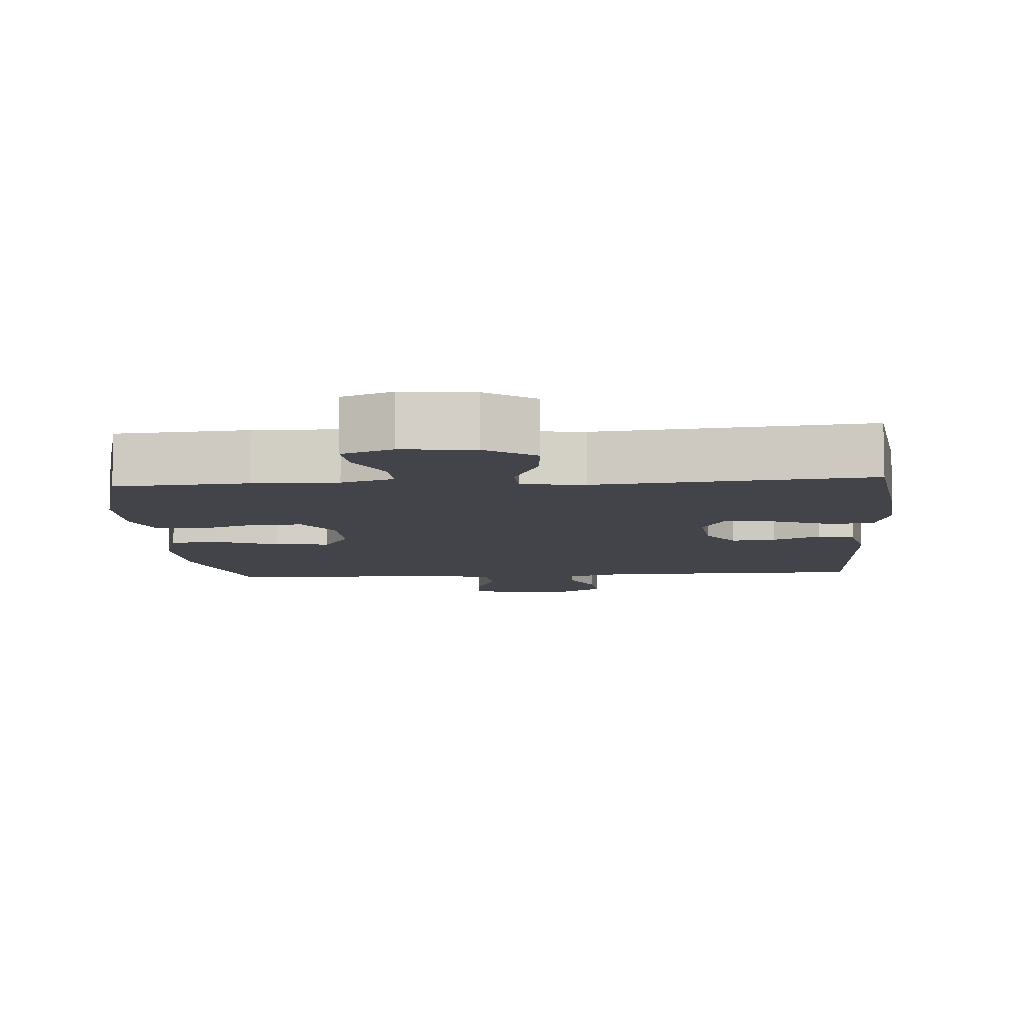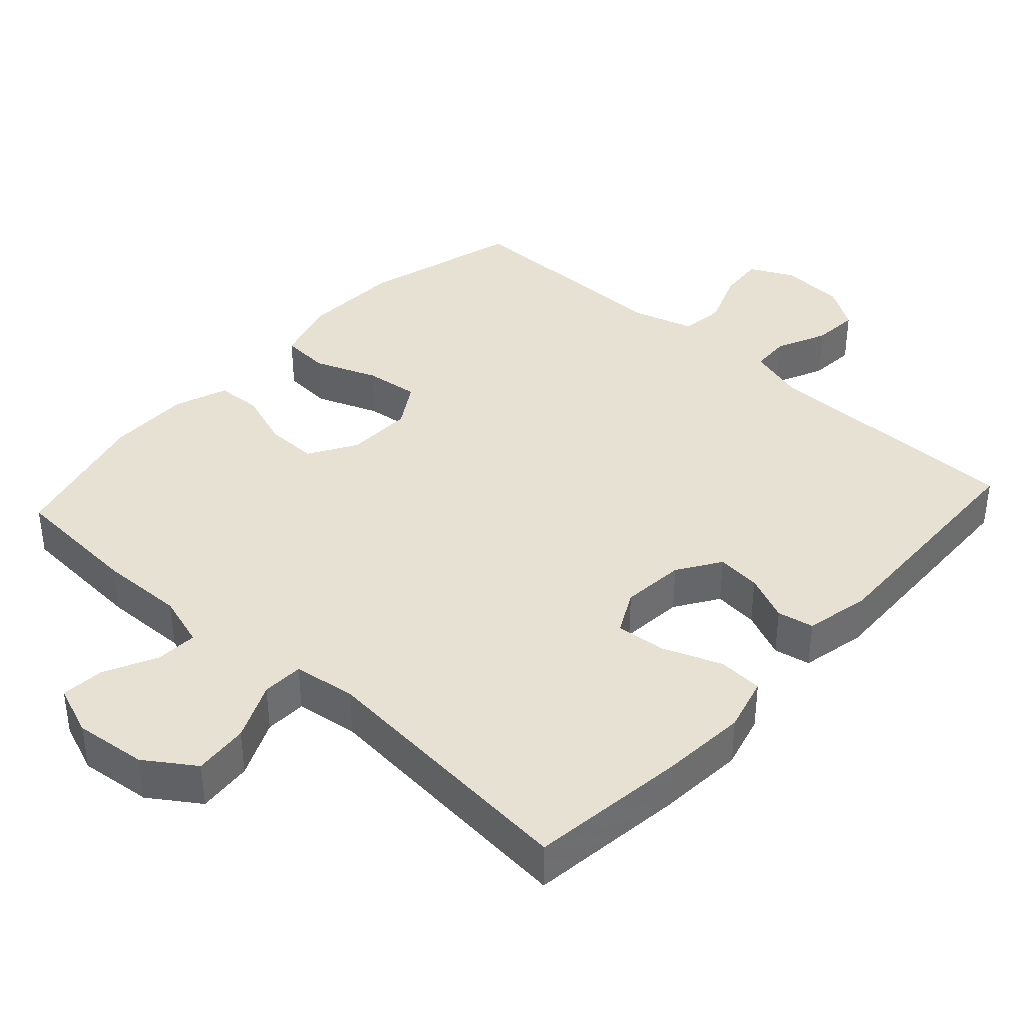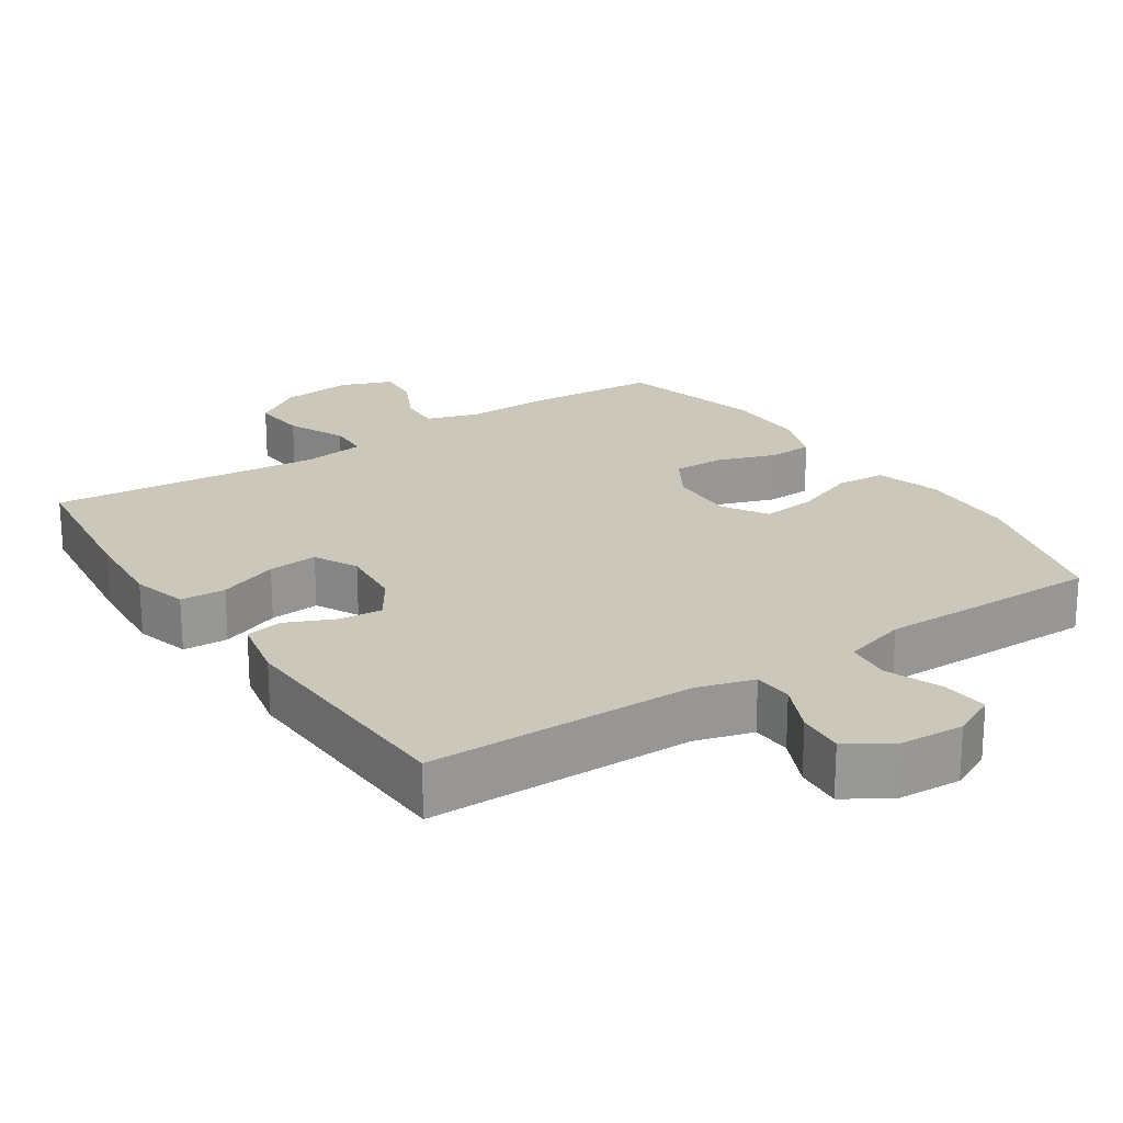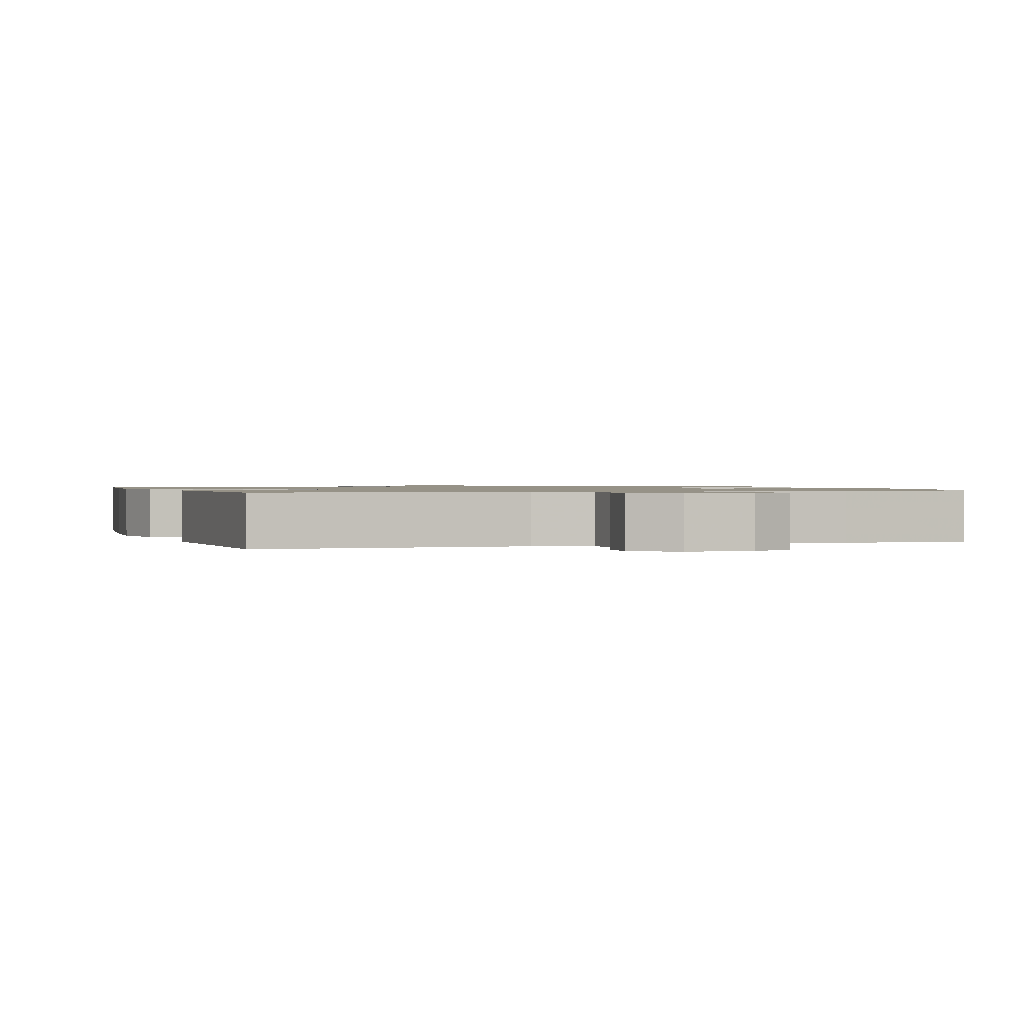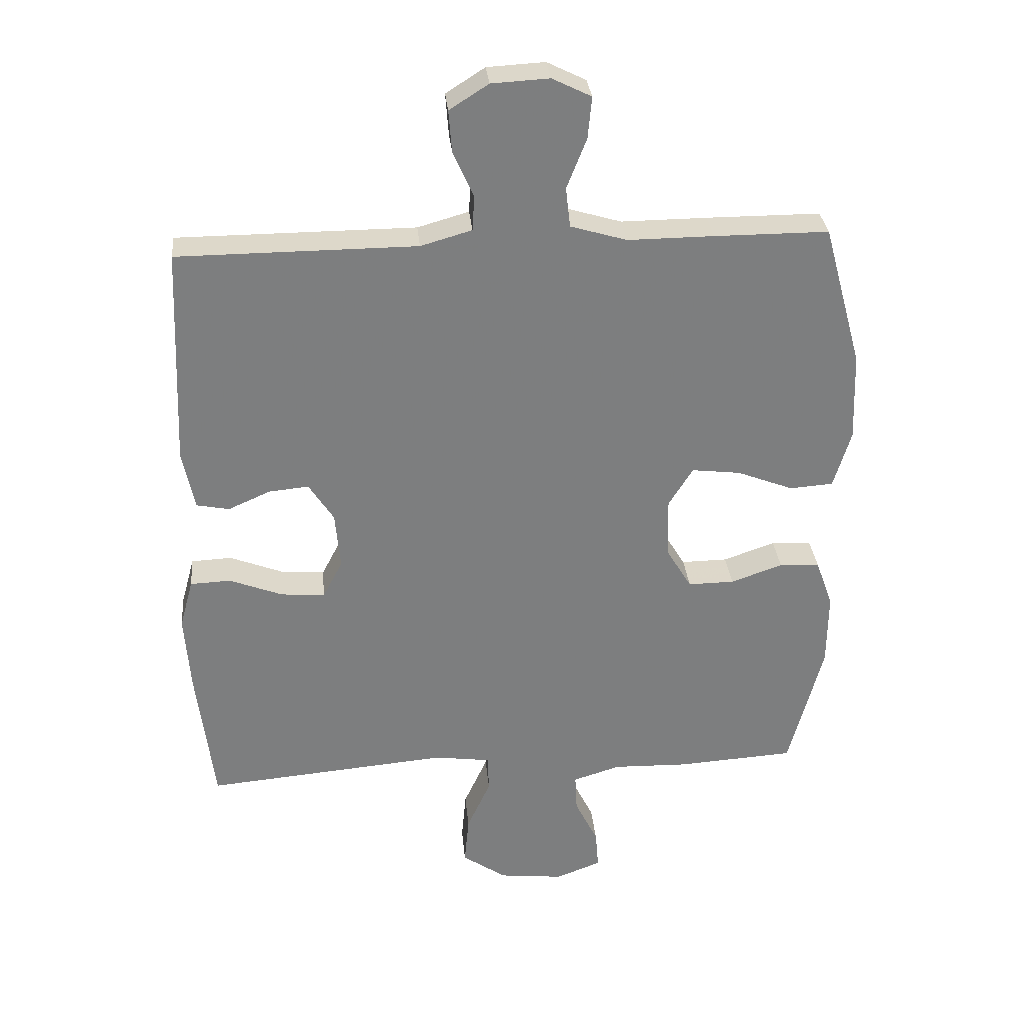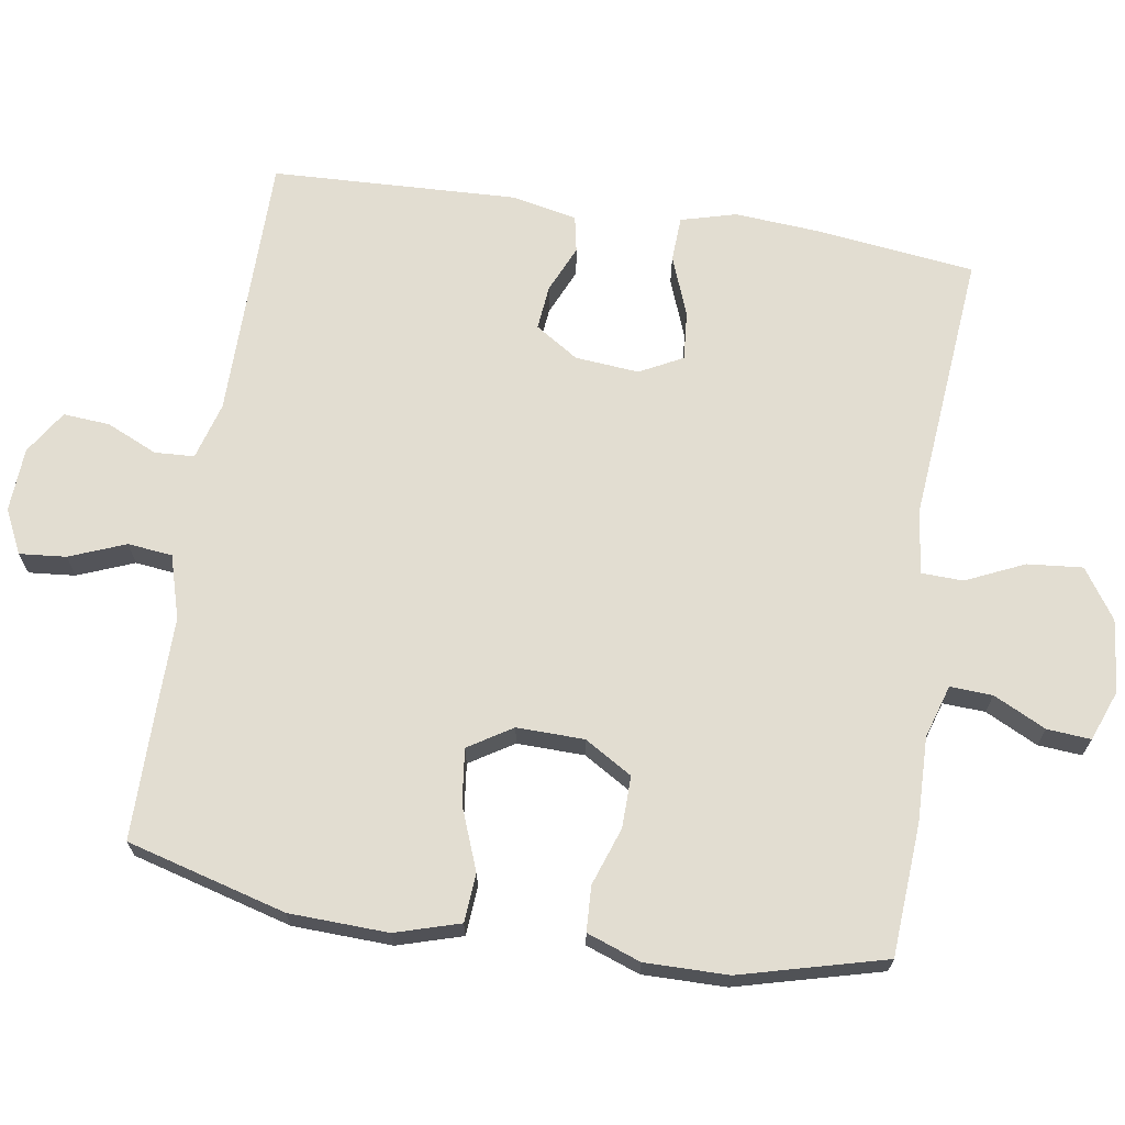
<metadata>
{"format":"obj","ext":"obj","renderer":"f3d","projection":"perspective","resolution":1024,"background":"white","views":[{"elev":-8.4,"azim":-175.6,"up":"+Y"},{"elev":38.6,"azim":-137.6,"up":"+Y"},{"elev":21.7,"azim":-33.5,"up":"+Y"},{"elev":1.0,"azim":-18.7,"up":"+Y"},{"elev":31.1,"azim":-5.3,"up":"+Z"},{"elev":68.5,"azim":98.9,"up":"+Y"}]}
</metadata>
<code>
v 0.5 0.07 -0.5
v 0.316 0.07 -0.512
v 0.198 0.07 -0.509
v 0.124 0.07 -0.532
v 0.127 0.07 -0.591
v 0.163 0.07 -0.664
v 0.168 0.07 -0.725
v 0.097 0.07 -0.752
v -0.004 0.07 -0.741
v -0.073 0.07 -0.694
v -0.066 0.07 -0.617
v -0.029 0.07 -0.536
v -0.031 0.07 -0.478
v -0.119 0.07 -0.466
v -0.5 0.07 -0.5
v -0.527 0.07 -0.281
v -0.536 0.07 -0.16
v -0.515 0.07 -0.083
v -0.452 0.07 -0.08
v -0.369 0.07 -0.112
v -0.3 0.07 -0.118
v -0.269 0.07 -0.058
v -0.277 0.07 0.031
v -0.316 0.07 0.091
v -0.378 0.07 0.085
v -0.444 0.07 0.056
v -0.495 0.07 0.066
v -0.514 0.07 0.157
v -0.5 0.07 0.5
v -0.128 0.07 0.502
v -0.048 0.07 0.525
v -0.045 0.07 0.58
v -0.077 0.07 0.651
v -0.082 0.07 0.716
v -0.021 0.07 0.755
v 0.069 0.07 0.76
v 0.13 0.07 0.73
v 0.124 0.07 0.665
v 0.093 0.07 0.587
v 0.1 0.07 0.525
v 0.188 0.07 0.499
v 0.322 0.07 0.5
v 0.5 0.07 0.5
v 0.561 0.07 0.278
v 0.566 0.07 0.14
v 0.539 0.07 0.05
v 0.471 0.07 0.045
v 0.383 0.07 0.079
v 0.307 0.07 0.088
v 0.269 0.07 0.027
v 0.271 0.07 -0.067
v 0.311 0.07 -0.133
v 0.383 0.07 -0.132
v 0.464 0.07 -0.104
v 0.527 0.07 -0.107
v 0.554 0.07 -0.182
v 0.553 0.07 -0.298
v 0.5 0 -0.5
v 0.316 0 -0.512
v 0.198 0 -0.509
v 0.124 0 -0.532
v 0.127 0 -0.591
v 0.163 0 -0.664
v 0.168 0 -0.725
v 0.097 0 -0.752
v -0.004 0 -0.741
v -0.073 0 -0.694
v -0.066 0 -0.617
v -0.029 0 -0.536
v -0.031 0 -0.478
v -0.119 0 -0.466
v -0.5 0 -0.5
v -0.527 0 -0.281
v -0.536 0 -0.16
v -0.515 0 -0.083
v -0.452 0 -0.08
v -0.369 0 -0.112
v -0.3 0 -0.118
v -0.269 0 -0.058
v -0.277 0 0.031
v -0.316 0 0.091
v -0.378 0 0.085
v -0.444 0 0.056
v -0.495 0 0.066
v -0.514 0 0.157
v -0.5 0 0.5
v -0.128 0 0.502
v -0.048 0 0.525
v -0.045 0 0.58
v -0.077 0 0.651
v -0.082 0 0.716
v -0.021 0 0.755
v 0.069 0 0.76
v 0.13 0 0.73
v 0.124 0 0.665
v 0.093 0 0.587
v 0.1 0 0.525
v 0.188 0 0.499
v 0.322 0 0.5
v 0.5 0 0.5
v 0.561 0 0.278
v 0.566 0 0.14
v 0.539 0 0.05
v 0.471 0 0.045
v 0.383 0 0.079
v 0.307 0 0.088
v 0.269 0 0.027
v 0.271 0 -0.067
v 0.311 0 -0.133
v 0.383 0 -0.132
v 0.464 0 -0.104
v 0.527 0 -0.107
v 0.554 0 -0.182
v 0.553 0 -0.298
f 1 2 3
f 57 1 3
f 56 57 3
f 55 56 3
f 54 55 3
f 53 54 3
f 52 53 3 4
f 51 52 4
f 50 51 4
f 46 47 48
f 45 46 48
f 44 45 48
f 43 44 48
f 42 43 48
f 41 42 48
f 40 41 48 49
f 37 38 39
f 36 37 39
f 35 36 39
f 34 35 39
f 33 34 39
f 32 33 39
f 31 32 39 40
f 40 49 50
f 31 40 50
f 30 31 50
f 28 29 30
f 27 28 30
f 26 27 30
f 25 26 30
f 18 19 20
f 17 18 20
f 16 17 20
f 15 16 20
f 14 15 20
f 13 14 20 21
f 10 11 12
f 9 10 12
f 8 9 12
f 7 8 12
f 6 7 12
f 5 6 12
f 4 5 12 13
f 13 21 22
f 4 13 22
f 50 4 22
f 24 25 30
f 23 24 30 50
f 22 23 50
f 60 59 58
f 60 58 114
f 60 114 113
f 60 113 112
f 60 112 111
f 60 111 110
f 61 60 110 109
f 61 109 108
f 61 108 107
f 105 104 103
f 105 103 102
f 105 102 101
f 105 101 100
f 105 100 99
f 105 99 98
f 106 105 98 97
f 96 95 94
f 96 94 93
f 96 93 92
f 96 92 91
f 96 91 90
f 96 90 89
f 97 96 89 88
f 107 106 97
f 107 97 88
f 107 88 87
f 87 86 85
f 87 85 84
f 87 84 83
f 87 83 82
f 77 76 75
f 77 75 74
f 77 74 73
f 77 73 72
f 77 72 71
f 78 77 71 70
f 69 68 67
f 69 67 66
f 69 66 65
f 69 65 64
f 69 64 63
f 69 63 62
f 70 69 62 61
f 79 78 70
f 79 70 61
f 79 61 107
f 87 82 81
f 107 87 81 80
f 107 80 79
f 1 58 59 2
f 2 59 60 3
f 3 60 61 4
f 4 61 62 5
f 5 62 63 6
f 6 63 64 7
f 7 64 65 8
f 8 65 66 9
f 9 66 67 10
f 10 67 68 11
f 11 68 69 12
f 12 69 70 13
f 13 70 71 14
f 14 71 72 15
f 15 72 73 16
f 16 73 74 17
f 17 74 75 18
f 18 75 76 19
f 19 76 77 20
f 20 77 78 21
f 21 78 79 22
f 22 79 80 23
f 23 80 81 24
f 24 81 82 25
f 25 82 83 26
f 26 83 84 27
f 27 84 85 28
f 28 85 86 29
f 29 86 87 30
f 30 87 88 31
f 31 88 89 32
f 32 89 90 33
f 33 90 91 34
f 34 91 92 35
f 35 92 93 36
f 36 93 94 37
f 37 94 95 38
f 38 95 96 39
f 39 96 97 40
f 40 97 98 41
f 41 98 99 42
f 42 99 100 43
f 43 100 101 44
f 44 101 102 45
f 45 102 103 46
f 46 103 104 47
f 47 104 105 48
f 48 105 106 49
f 49 106 107 50
f 50 107 108 51
f 51 108 109 52
f 52 109 110 53
f 53 110 111 54
f 54 111 112 55
f 55 112 113 56
f 56 113 114 57
f 57 114 58 1

</code>
